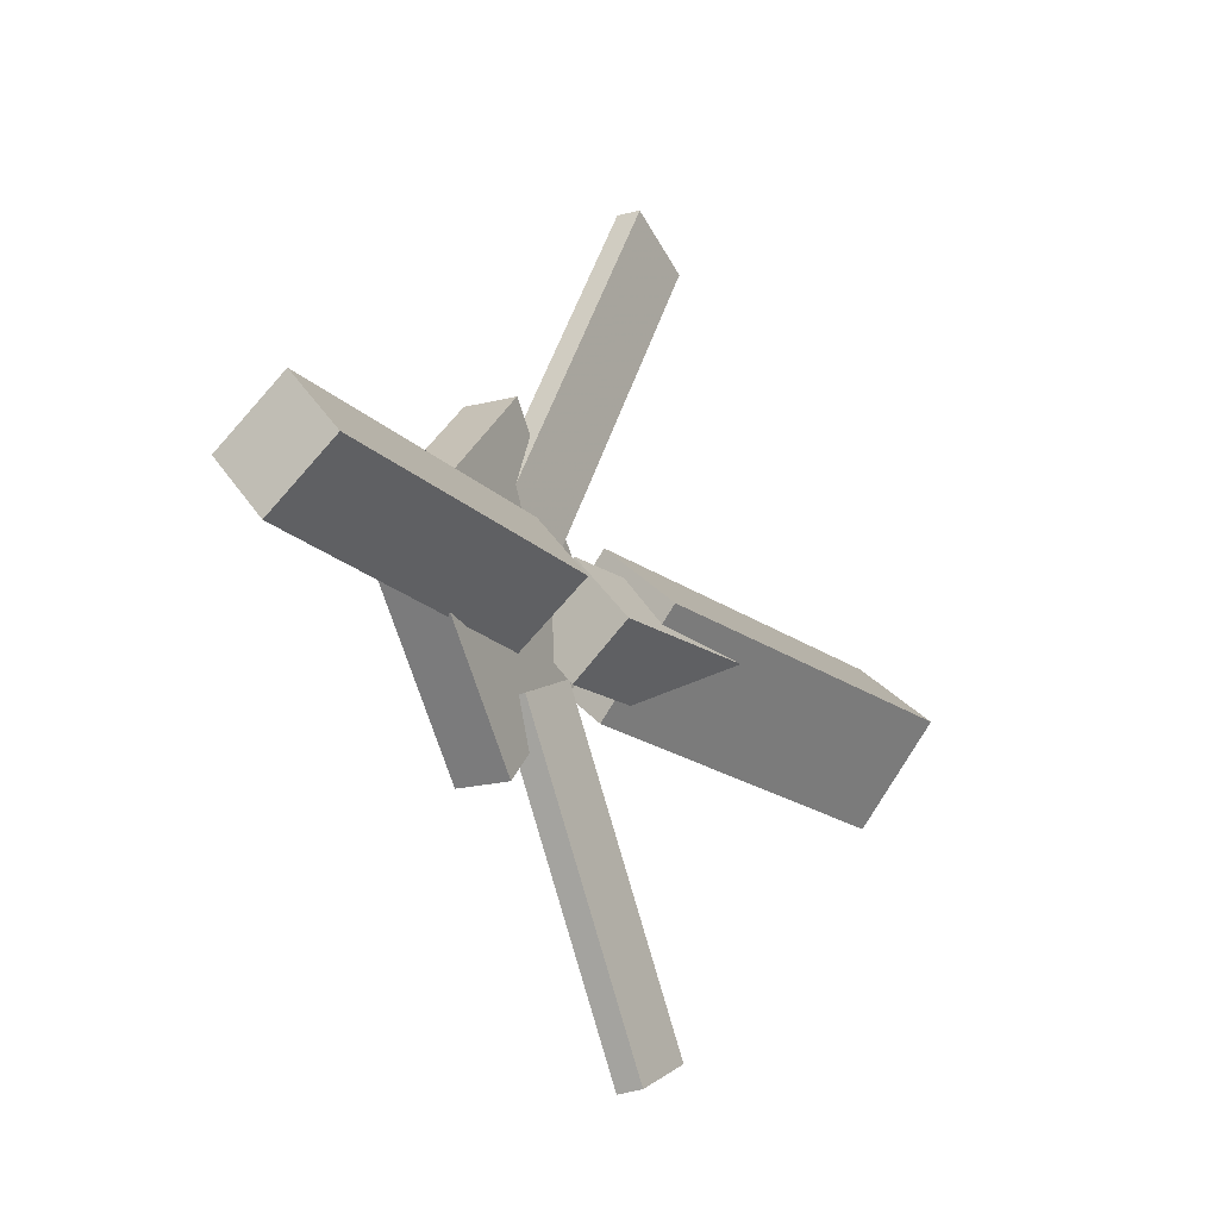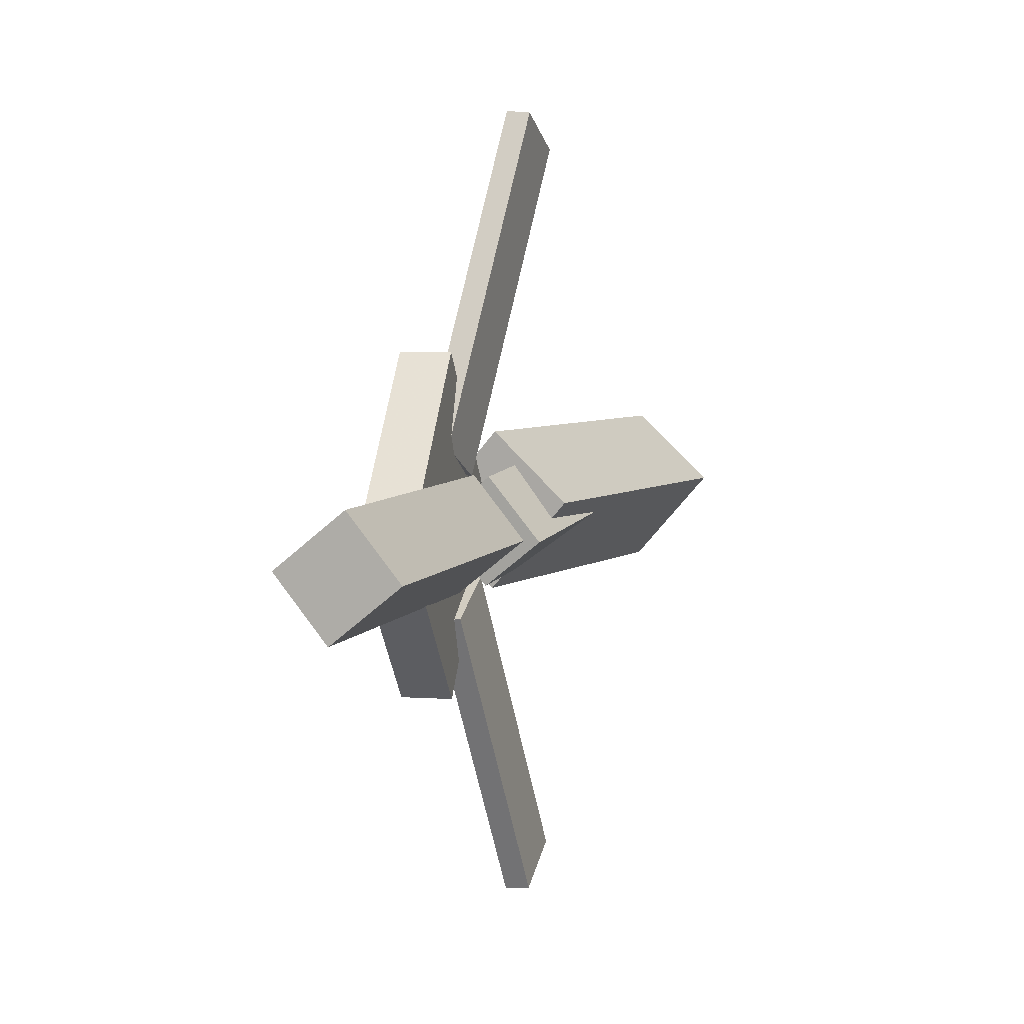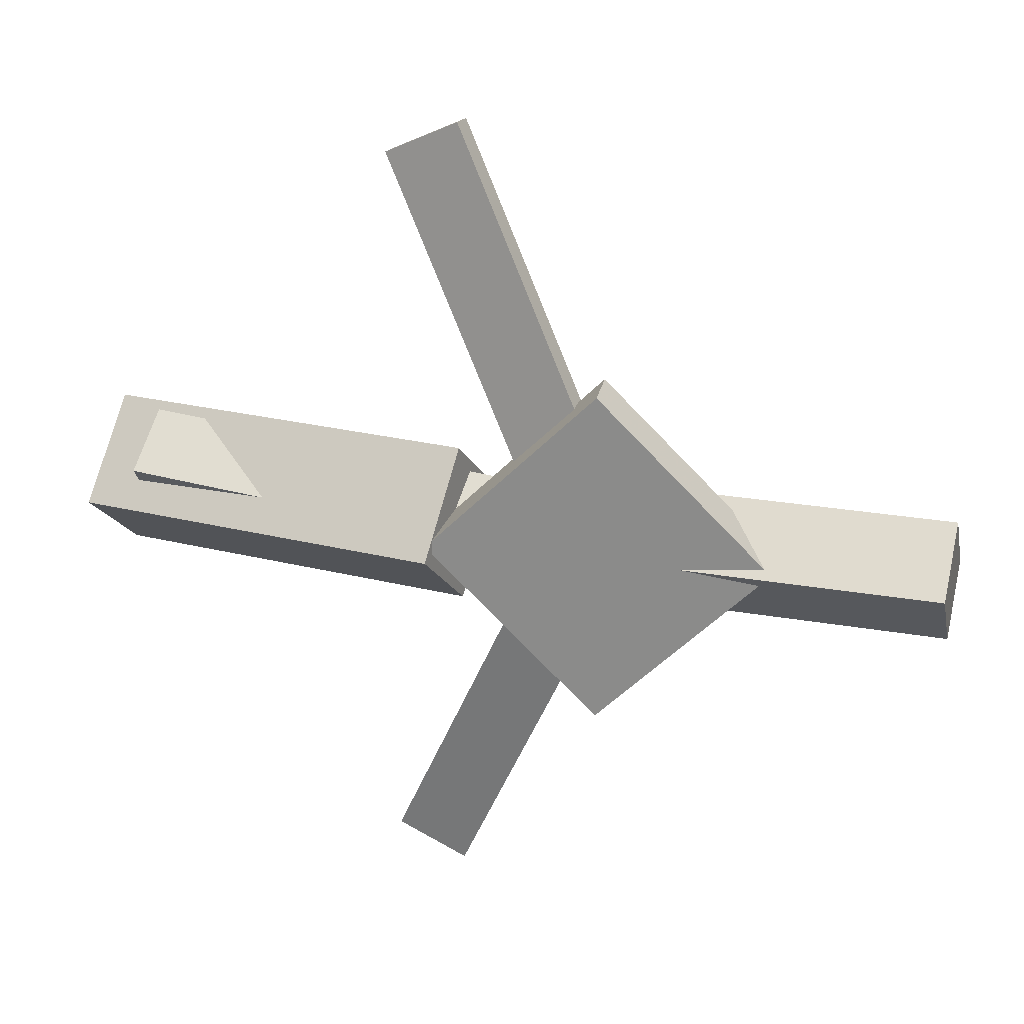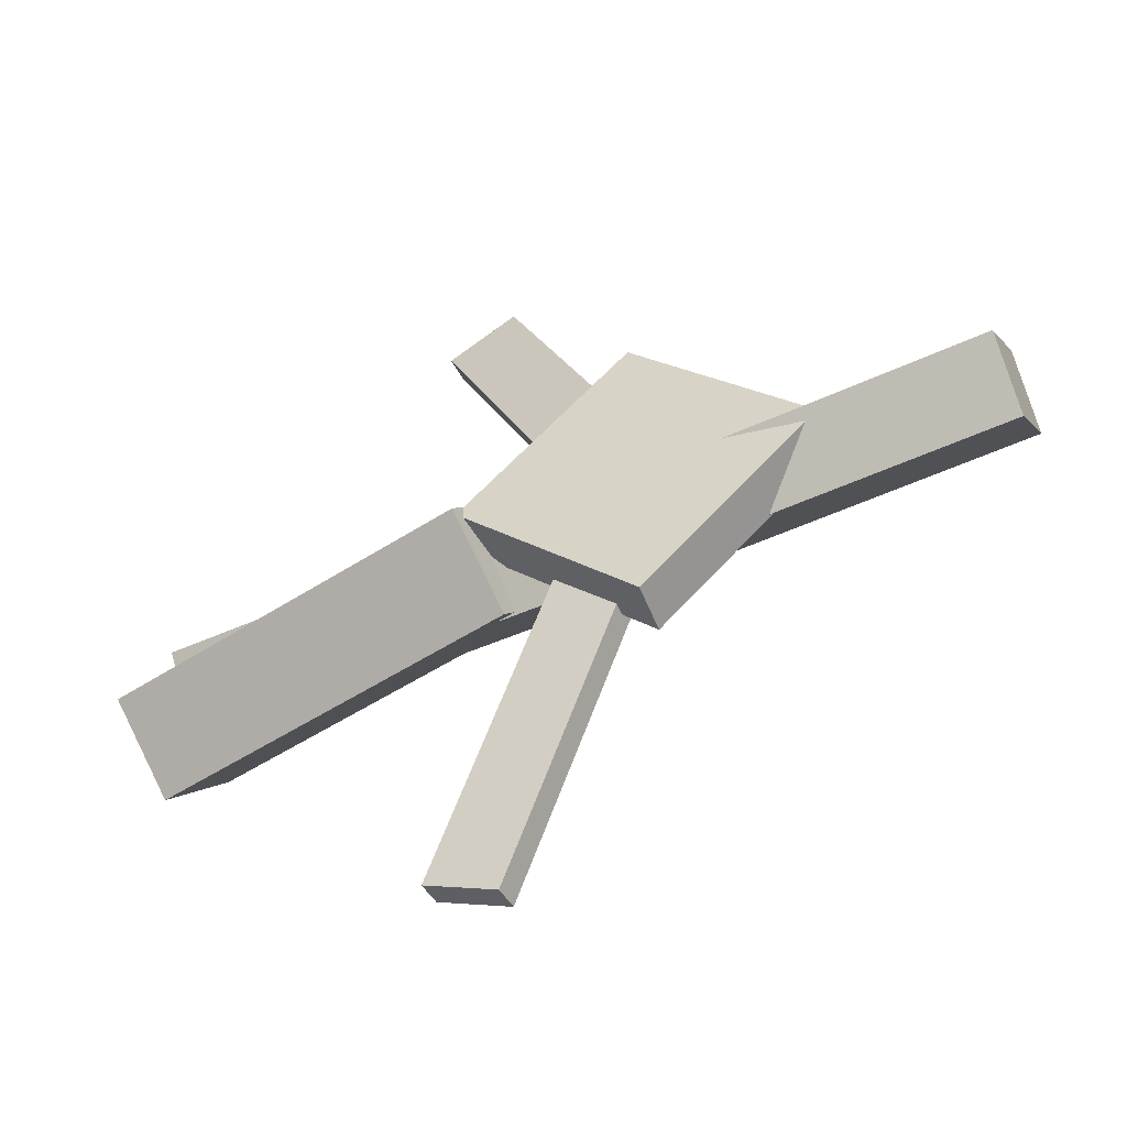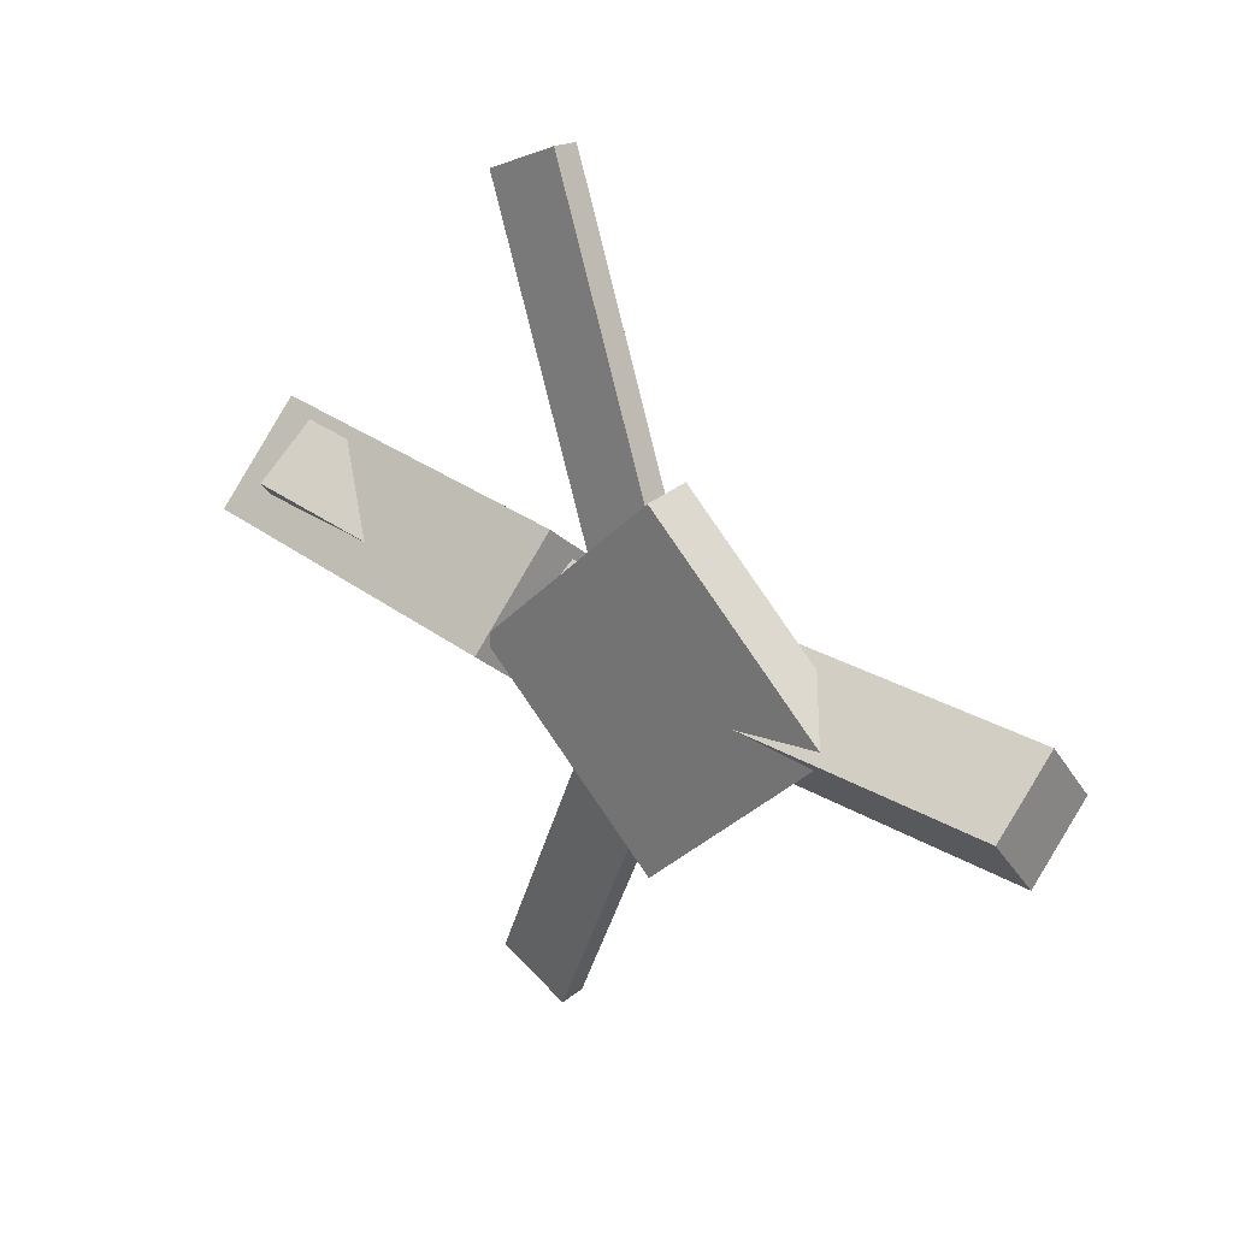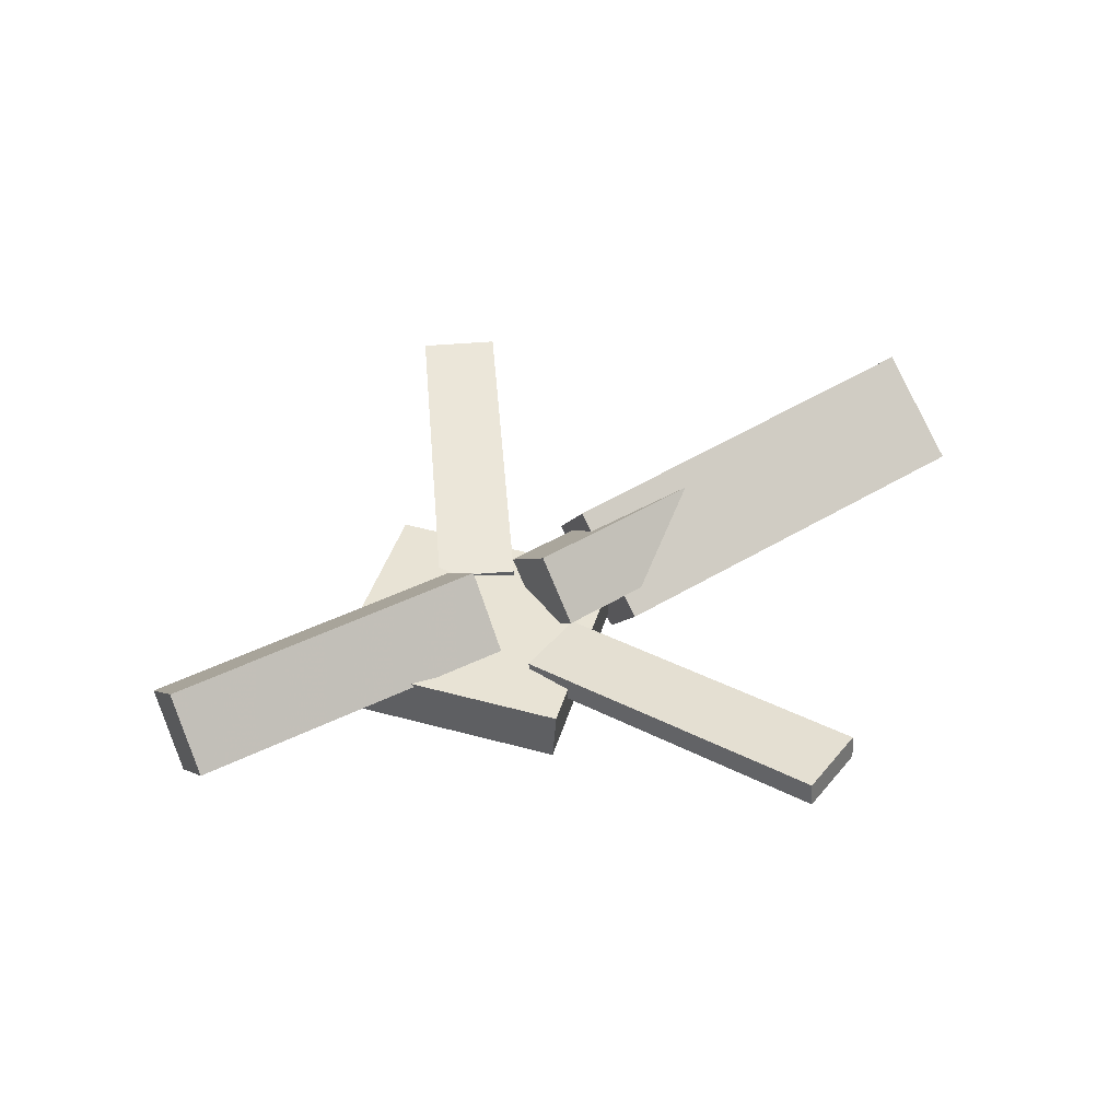
<metadata>
{"format":"obj","ext":"obj","renderer":"f3d","projection":"perspective","resolution":1024,"background":"white","views":[{"elev":-20.1,"azim":119.9,"up":"+Z"},{"elev":6.4,"azim":106.2,"up":"+Z"},{"elev":24.1,"azim":15.7,"up":"+Z"},{"elev":-50.0,"azim":25.4,"up":"+Z"},{"elev":27.2,"azim":41.8,"up":"+Z"},{"elev":42.4,"azim":150.1,"up":"+Y"}]}
</metadata>
<code>
v -0.04337 -0.05356 -0.06261
v -0.05468 -0.114 -0.008401
v -0.3431 -0.003325 -0.06915
v -0.3544 -0.06371 -0.01495
v -0.03455 0.008311 0.008166
v -0.04585 -0.05208 0.06237
v -0.3343 0.05855 0.001622
v -0.3456 -0.001836 0.05583
f 1.0 7.0 5.0
f 1.0 3.0 7.0
f 1.0 4.0 3.0
f 1.0 2.0 4.0
f 3.0 8.0 7.0
f 3.0 4.0 8.0
f 5.0 7.0 8.0
f 5.0 8.0 6.0
f 1.0 5.0 6.0
f 1.0 6.0 2.0
f 2.0 6.0 8.0
f 2.0 8.0 4.0
v -0.04768 -0.0426 0.3136
v -0.04655 -0.02383 0.3119
v -0.1034 -0.04153 0.2873
v -0.1023 -0.02276 0.2856
v 0.07109 -0.07187 0.06063
v 0.07223 -0.0531 0.05899
v 0.01537 -0.0708 0.03434
v 0.0165 -0.05203 0.0327
f 9.0 15.0 13.0
f 9.0 11.0 15.0
f 9.0 12.0 11.0
f 9.0 10.0 12.0
f 11.0 16.0 15.0
f 11.0 12.0 16.0
f 13.0 15.0 16.0
f 13.0 16.0 14.0
f 9.0 13.0 14.0
f 9.0 14.0 10.0
f 10.0 14.0 16.0
f 10.0 16.0 12.0
v -0.3134 -0.06312 0.01715
v 0.01198 -0.08283 -0.003538
v -0.3084 -0.01858 0.05325
v 0.01697 -0.03829 0.03257
v -0.3141 -0.02291 -0.03237
v 0.01127 -0.04261 -0.05306
v -0.3091 0.02164 0.003734
v 0.01626 0.001929 -0.01695
f 17.0 23.0 21.0
f 17.0 19.0 23.0
f 17.0 20.0 19.0
f 17.0 18.0 20.0
f 19.0 24.0 23.0
f 19.0 20.0 24.0
f 21.0 23.0 24.0
f 21.0 24.0 22.0
f 17.0 21.0 22.0
f 17.0 22.0 18.0
f 18.0 22.0 24.0
f 18.0 24.0 20.0
v 0.3321 -0.05162 -0.04895
v 0.0739 -0.04513 -0.05028
v 0.3332 -0.0003005 -0.007186
v 0.07498 0.006189 -0.008507
v 0.3309 -0.09046 -0.001207
v 0.07268 -0.08397 -0.002529
v 0.332 -0.03913 0.04056
v 0.07376 -0.03264 0.03924
f 25.0 31.0 29.0
f 25.0 27.0 31.0
f 25.0 28.0 27.0
f 25.0 26.0 28.0
f 27.0 32.0 31.0
f 27.0 28.0 32.0
f 29.0 31.0 32.0
f 29.0 32.0 30.0
f 25.0 29.0 30.0
f 25.0 30.0 26.0
f 26.0 30.0 32.0
f 26.0 32.0 28.0
v 0.07336 -0.09065 -0.1317
v 0.2026 -0.07979 -0.001266
v -0.05831 -0.1021 -0.0002542
v 0.07089 -0.09122 0.1302
v 0.07003 -0.05161 -0.1316
v 0.1992 -0.04075 -0.001213
v -0.06165 -0.06304 -0.000201
v 0.06756 -0.05218 0.1302
f 33.0 39.0 37.0
f 33.0 35.0 39.0
f 33.0 36.0 35.0
f 33.0 34.0 36.0
f 35.0 40.0 39.0
f 35.0 36.0 40.0
f 37.0 39.0 40.0
f 37.0 40.0 38.0
f 33.0 37.0 38.0
f 33.0 38.0 34.0
f 34.0 38.0 40.0
f 34.0 40.0 36.0
v 0.0603 -0.06706 -0.07357
v 0.005667 -0.06756 -0.0486
v -0.04713 -0.04353 -0.3082
v -0.1018 -0.04403 -0.2833
v 0.06089 -0.04759 -0.07188
v 0.006256 -0.0481 -0.04692
v -0.04654 -0.02406 -0.3065
v -0.1012 -0.02457 -0.2816
f 41.0 47.0 45.0
f 41.0 43.0 47.0
f 41.0 44.0 43.0
f 41.0 42.0 44.0
f 43.0 48.0 47.0
f 43.0 44.0 48.0
f 45.0 47.0 48.0
f 45.0 48.0 46.0
f 41.0 45.0 46.0
f 41.0 46.0 42.0
f 42.0 46.0 48.0
f 42.0 48.0 44.0

</code>
